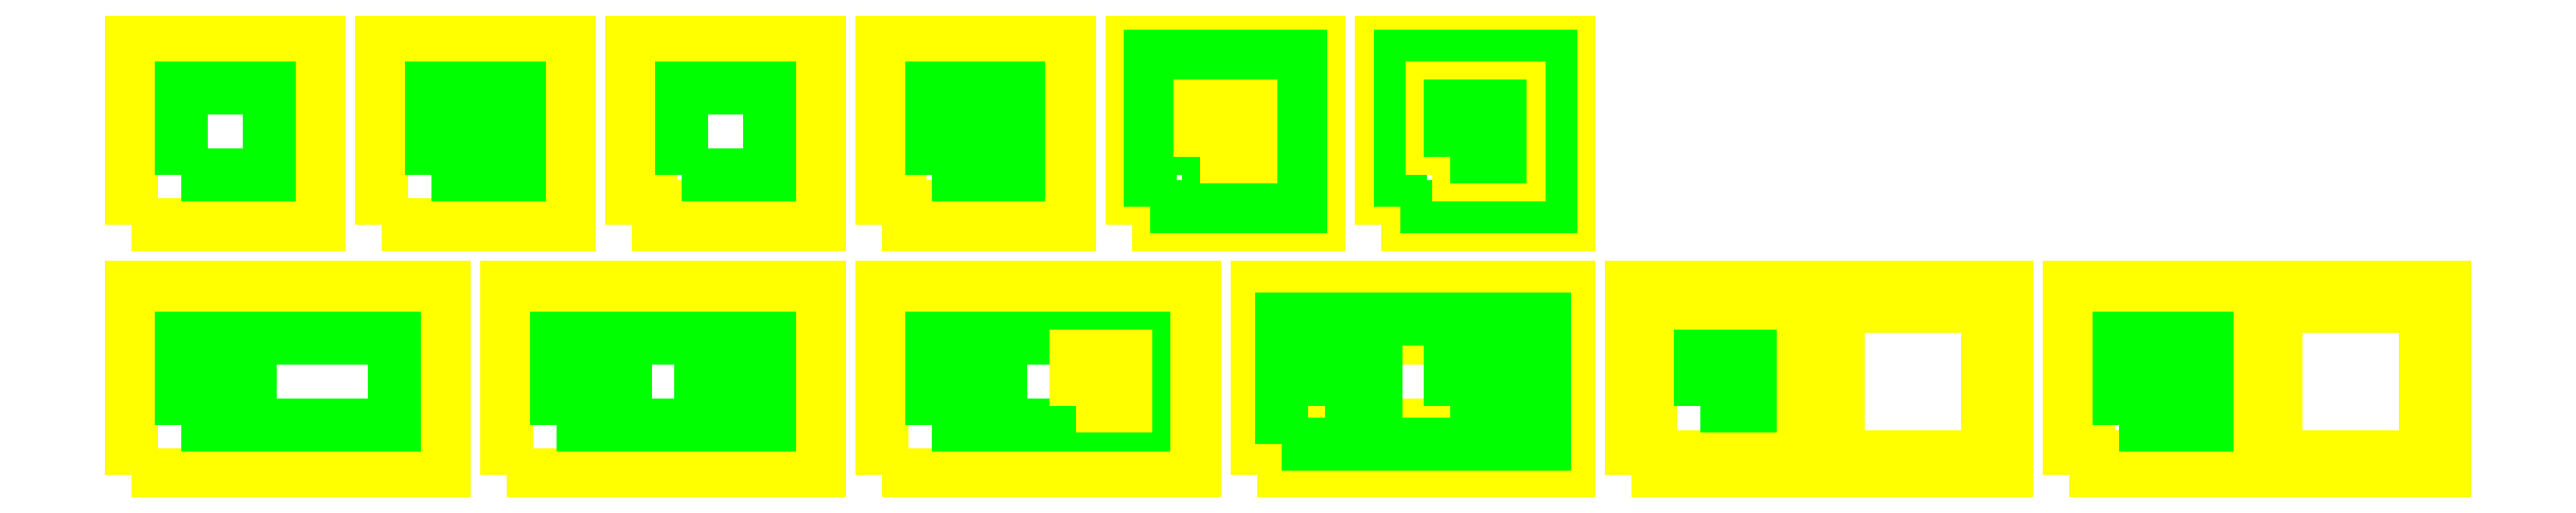
<metadata>
{"format":"dxf","ext":"dxf","renderer":"ezdxf+matplotlib","layout":"modelspace","background":"white","min_lineweight":24,"dpi":150}
</metadata>
<code>
0
SECTION
2
ENTITIES
0
LWPOLYLINE
8
layer 1
90
        5
70
     0
43
0
10
0
20
0
10
30
20
0
10
30
20
30
10
0
20
30
10
0
20
0
0
LWPOLYLINE
8
layer 2
90
        5
70
     0
43
0
10
40
20
0
10
70
20
0
10
70
20
30
10
40
20
30
10
40
20
0
0
LWPOLYLINE
8
layer 4
90
        5
70
     0
43
0
10
120
20
1.42e-14
10
150
20
1.42e-14
10
150
20
30
10
120
20
30
10
120
20
1.42e-14
0
LWPOLYLINE
8
layer 7
90
        5
70
     0
43
0
10
0
20
-40
10
50
20
-40
10
50
20
-10
10
0
20
-10
10
0
20
-40
0
LWPOLYLINE
8
layer 12
90
        5
70
     0
43
0
10
310
20
-40
10
370
20
-40
10
370
20
-10
10
310
20
-10
10
310
20
-40
0
LWPOLYLINE
8
layer 3
90
        5
70
     0
43
0
10
80
20
7.1e-15
10
110
20
7.1e-15
10
110
20
30
10
80
20
30
10
80
20
7.1e-15
0
LWPOLYLINE
8
layer 11
90
        5
70
     0
43
0
10
240
20
-40
10
300
20
-40
10
300
20
-10
10
240
20
-10
10
240
20
-40
0
LWPOLYLINE
8
layer 5
90
        5
70
     0
43
0
10
160
20
3.55e-14
10
190
20
3.55e-14
10
190
20
30
10
160
20
30
10
160
20
3.55e-14
0
LWPOLYLINE
8
layer 6
90
        5
70
     0
43
0
10
200
20
4.97e-14
10
230
20
4.97e-14
10
230
20
30
10
200
20
30
10
200
20
4.97e-14
0
LWPOLYLINE
8
layer 8
90
        5
70
     0
43
0
10
60
20
-40
10
110
20
-40
10
110
20
-10
10
60
20
-10
10
60
20
-40
0
LWPOLYLINE
8
layer 9
90
        5
70
     0
43
0
10
120
20
-40
10
170
20
-40
10
170
20
-10
10
120
20
-10
10
120
20
-40
0
LWPOLYLINE
8
layer 10
90
        5
70
     0
43
0
10
180
20
-40
10
230
20
-40
10
230
20
-10
10
180
20
-10
10
180
20
-40
0
LWPOLYLINE
8
layer 4
90
        4
70
   129
43
0
10
123
20
3
10
147
20
3
10
147
20
27
10
123
20
27
0
LWPOLYLINE
8
layer 12
90
        4
70
   129
43
0
10
313
20
-37
10
337
20
-37
10
337
20
-13
10
313
20
-13
0
LWPOLYLINE
8
layer 12
90
        4
70
   129
43
0
10
343
20
-37
10
367
20
-37
10
367
20
-13
10
343
20
-13
0
LWPOLYLINE
8
layer 3
90
        4
70
   129
43
0
10
83
20
3
10
107
20
3
10
107
20
27
10
83
20
27
0
LWPOLYLINE
8
layer 11
90
        4
70
   129
43
0
10
243
20
-37
10
267
20
-37
10
267
20
-13
10
243
20
-13
0
LWPOLYLINE
8
layer 11
90
        4
70
   129
43
0
10
273
20
-37
10
297
20
-37
10
297
20
-13
10
273
20
-13
0
LWPOLYLINE
8
layer 5
90
        4
70
   129
43
0
10
163
20
3
10
187
20
3
10
187
20
27
10
163
20
27
0
LWPOLYLINE
8
layer 6
90
        4
70
   129
43
0
10
203
20
3
10
227
20
3
10
227
20
27
10
203
20
27
0
LWPOLYLINE
8
layer 4
90
        4
70
   129
43
0
10
128
20
8
10
142
20
8
10
142
20
22
10
128
20
22
0
LWPOLYLINE
8
layer 7
90
        4
70
   129
43
0
10
8
20
-32
10
42
20
-32
10
42
20
-18
10
8
20
-18
0
LWPOLYLINE
8
layer 12
90
        4
70
   129
43
0
10
318
20
-32
10
332
20
-32
10
332
20
-18
10
318
20
-18
0
LWPOLYLINE
8
layer 3
90
        4
70
   129
43
0
10
88
20
8
10
102
20
8
10
102
20
22
10
88
20
22
0
LWPOLYLINE
8
layer 5
90
        4
70
   129
43
0
10
168
20
8
10
182
20
8
10
182
20
22
10
168
20
22
0
LWPOLYLINE
8
layer 6
90
        4
70
   129
43
0
10
208
20
8
10
222
20
8
10
222
20
22
10
208
20
22
0
LWPOLYLINE
8
layer 8
90
        4
70
   129
43
0
10
68
20
-32
10
102
20
-32
10
102
20
-18
10
68
20
-18
0
LWPOLYLINE
8
layer 9
90
        4
70
   129
43
0
10
128
20
-32
10
162
20
-32
10
162
20
-18
10
128
20
-18
0
LWPOLYLINE
8
layer 10
90
        4
70
   129
43
0
10
188
20
-32
10
222
20
-32
10
222
20
-18
10
188
20
-18
0
LWPOLYLINE
8
layer 4
90
        4
70
   129
43
0
10
131
20
11
10
139
20
11
10
139
20
19
10
131
20
19
0
LWPOLYLINE
8
layer 12
90
        4
70
   129
43
0
10
321
20
-29
10
329
20
-29
10
329
20
-21
10
321
20
-21
0
LWPOLYLINE
8
layer 7
90
        4
70
   129
43
0
10
11
20
-29
10
19
20
-29
10
19
20
-21
10
11
20
-21
0
LWPOLYLINE
8
layer 11
90
        4
70
   129
43
0
10
251
20
-29
10
259
20
-29
10
259
20
-21
10
251
20
-21
0
LWPOLYLINE
8
layer 5
90
        4
70
   129
43
0
10
171
20
11
10
179
20
11
10
179
20
19
10
171
20
19
0
LWPOLYLINE
8
layer 6
90
        4
70
   129
43
0
10
211
20
11
10
219
20
11
10
219
20
19
10
211
20
19
0
LWPOLYLINE
8
layer 8
90
        4
70
   129
43
0
10
71
20
-29
10
79
20
-29
10
79
20
-21
10
71
20
-21
0
LWPOLYLINE
8
layer 9
90
        4
70
   129
43
0
10
131
20
-29
10
139
20
-29
10
139
20
-21
10
131
20
-21
0
LWPOLYLINE
8
layer 10
90
        4
70
   129
43
0
10
191
20
-29
10
199
20
-29
10
199
20
-21
10
191
20
-21
0
LWPOLYLINE
8
layer 8
90
        4
70
   129
43
0
10
91
20
-29
10
99
20
-29
10
99
20
-21
10
91
20
-21
0
LWPOLYLINE
8
layer 9
90
        4
70
   129
43
0
10
151
20
-29
10
159
20
-29
10
159
20
-21
10
151
20
-21
0
LWPOLYLINE
8
layer 10
90
        4
70
   129
43
0
10
211
20
-29
10
219
20
-29
10
219
20
-21
10
211
20
-21
0
LWPOLYLINE
8
layer 1
90
        4
70
   129
43
0
10
8
20
8
10
22
20
8
10
22
20
22
10
8
20
22
0
LWPOLYLINE
8
layer 2
90
        4
70
   129
43
0
10
48
20
8
10
62
20
8
10
62
20
22
10
48
20
22
0
LWPOLYLINE
8
layer 2
90
        4
70
   129
43
0
10
51
20
11
10
59
20
11
10
59
20
19
10
51
20
19
0
LWPOLYLINE
8
layer 10
90
        5
70
     0
43
0
10
184
20
-35
10
226
20
-35
10
226
20
-15
10
184
20
-15
10
184
20
-35
0
VIEWPORT
8
0
10
128.5
20
97.5
30
0
40
314.2
41
222.2
68
     1
69
     1
12
128.5
22
97.5
13
0
23
0
14
10
24
10
15
10
25
10
16
0
26
0
36
1
17
0
27
0
37
0
42
50
43
0
44
0
45
222.2
50
0
51
0
72
   100
90
   557152
1

281
     0
71
     1
74
     0
110
0
120
0
130
0
111
1
121
0
131
0
112
0
122
1
132
0
79
     0
146
0
170
     0
61
     5
348
45B
292
     1
282
     1
141
0
142
0
63
   256
361
51A
0
ENDSEC
0
EOF

</code>
